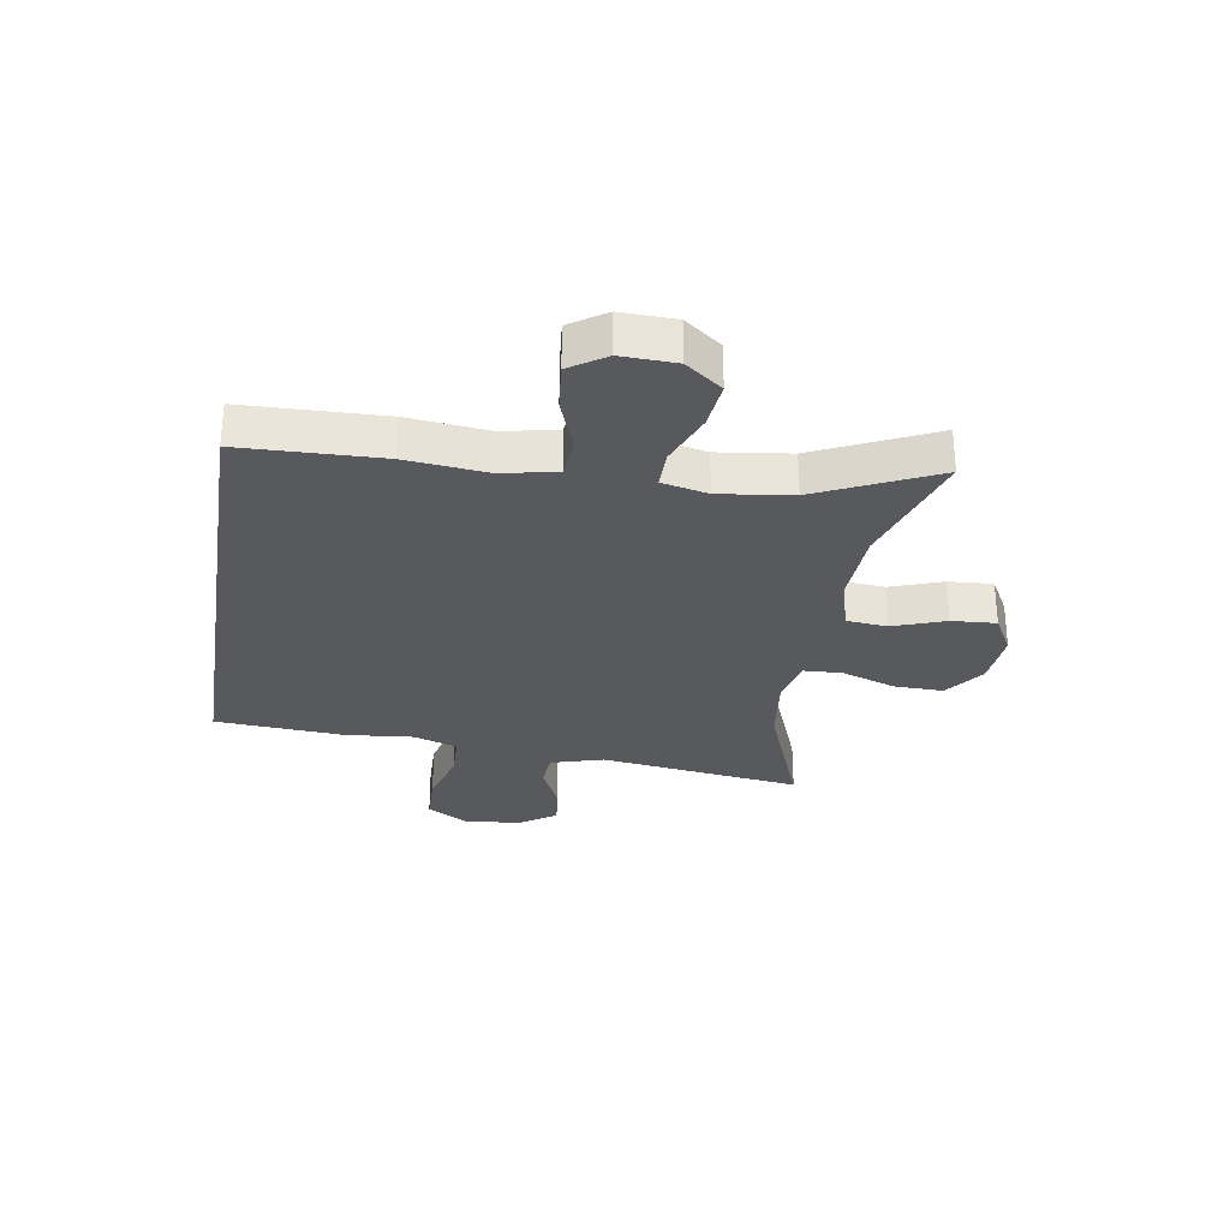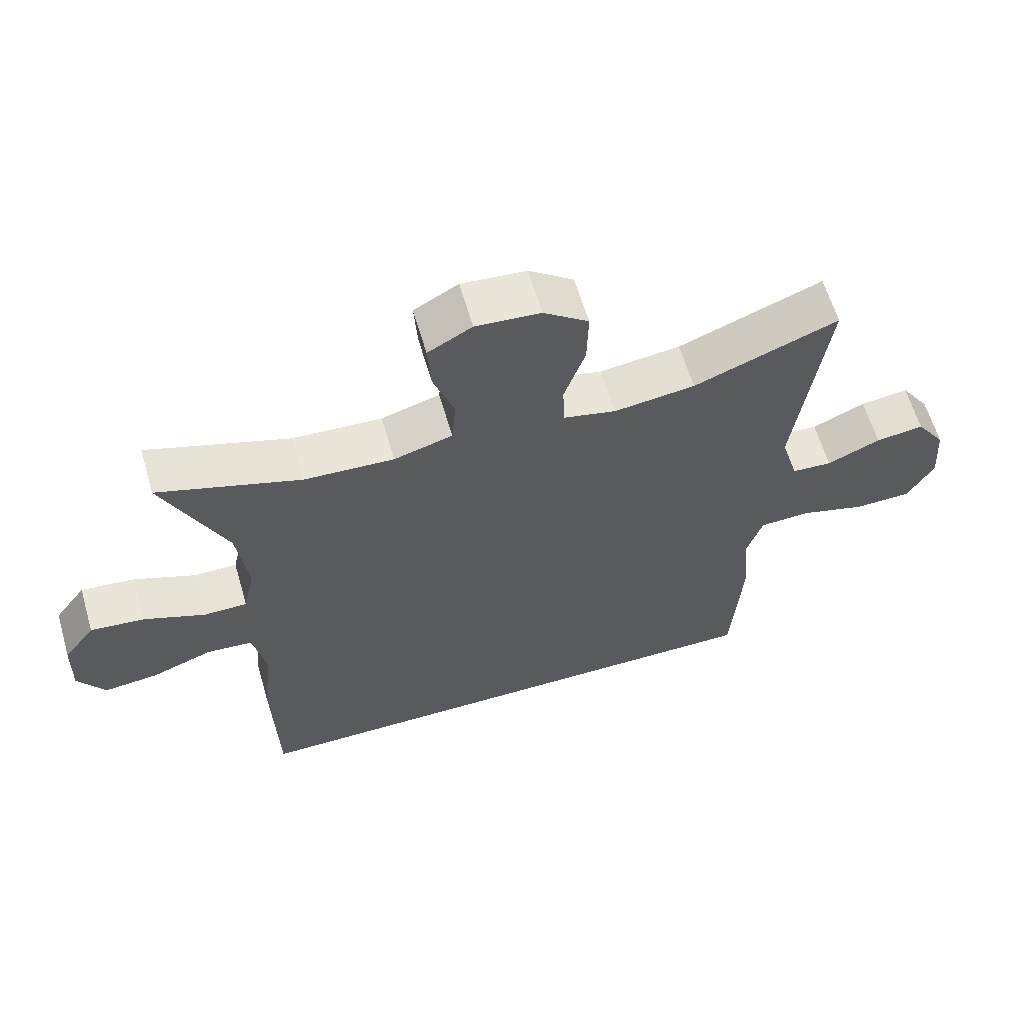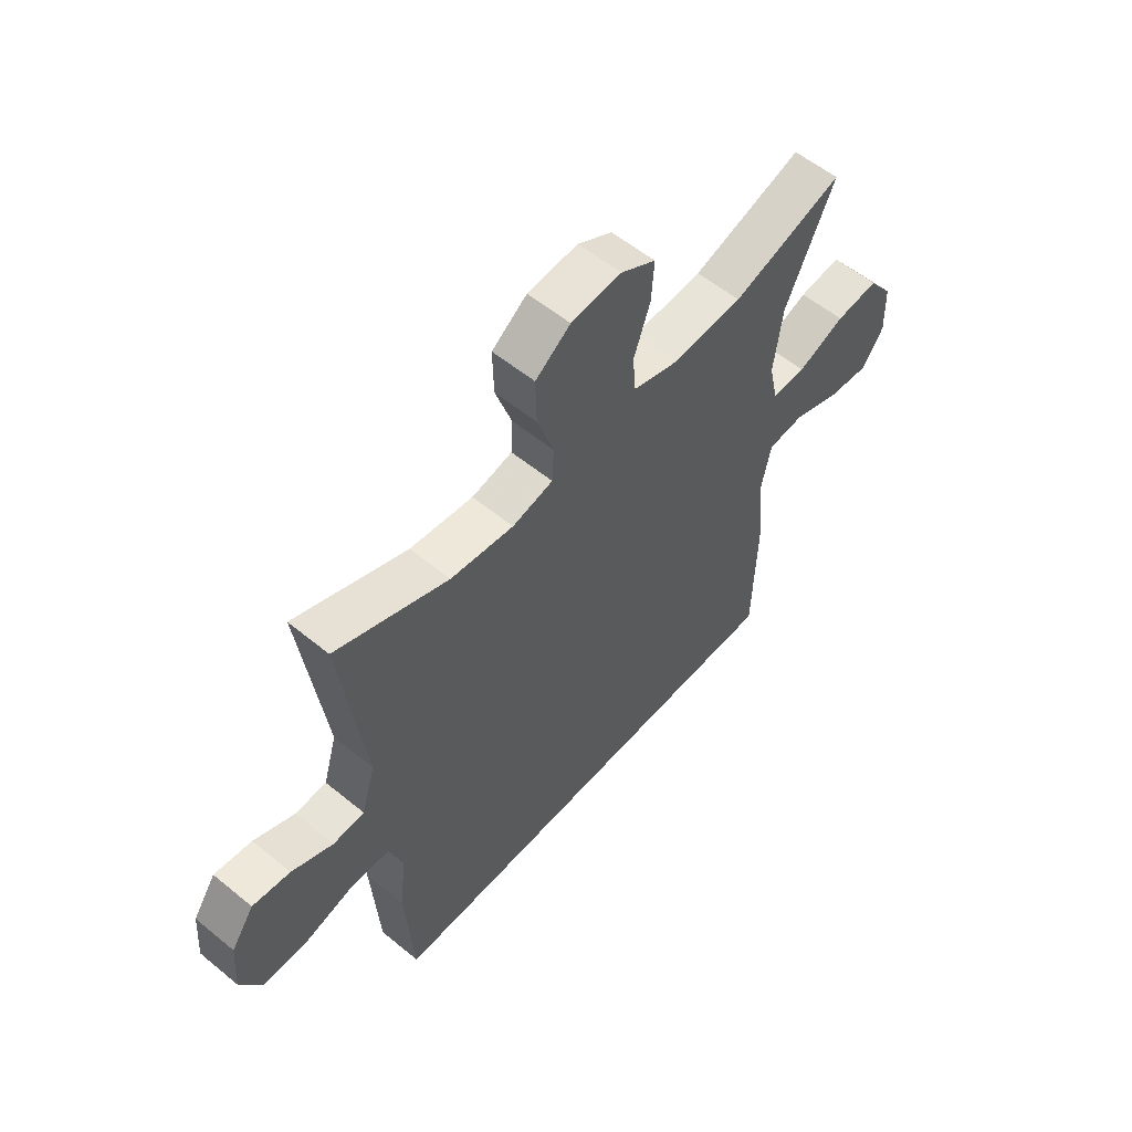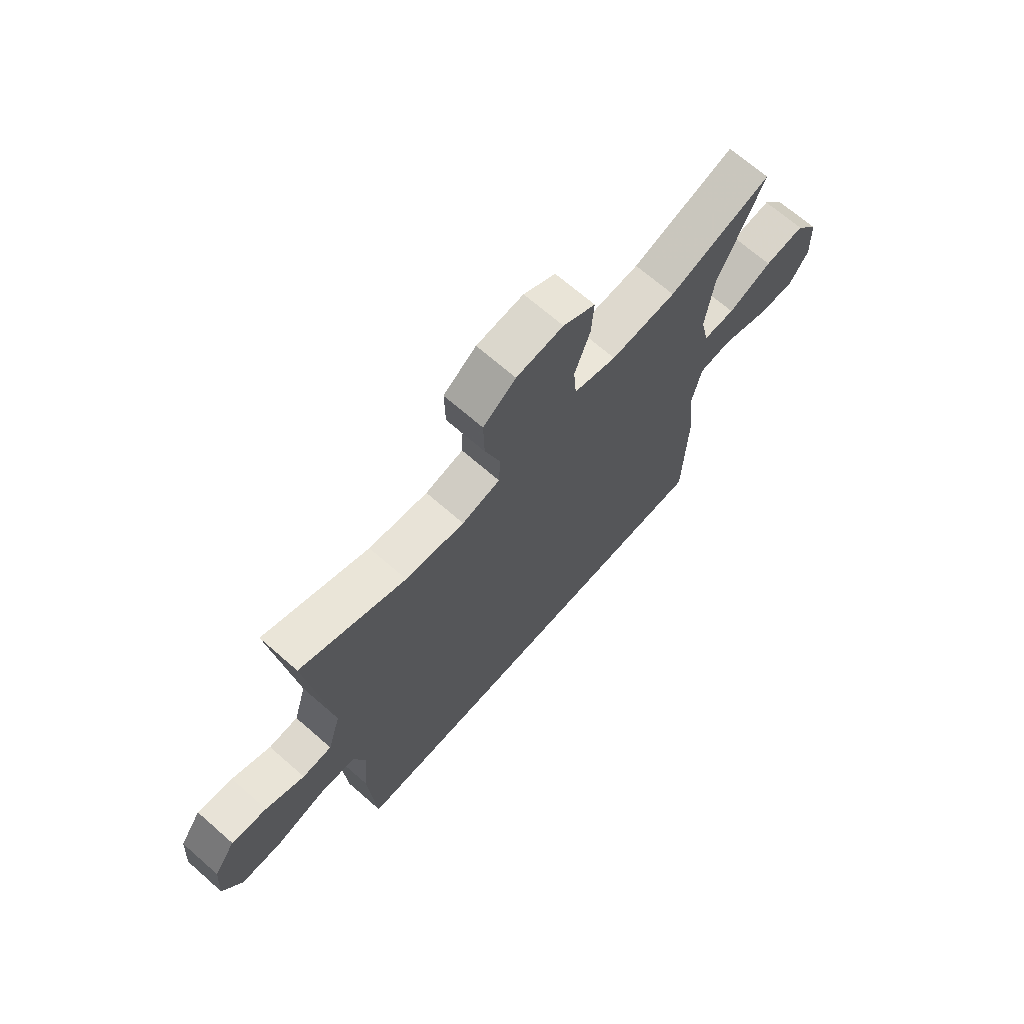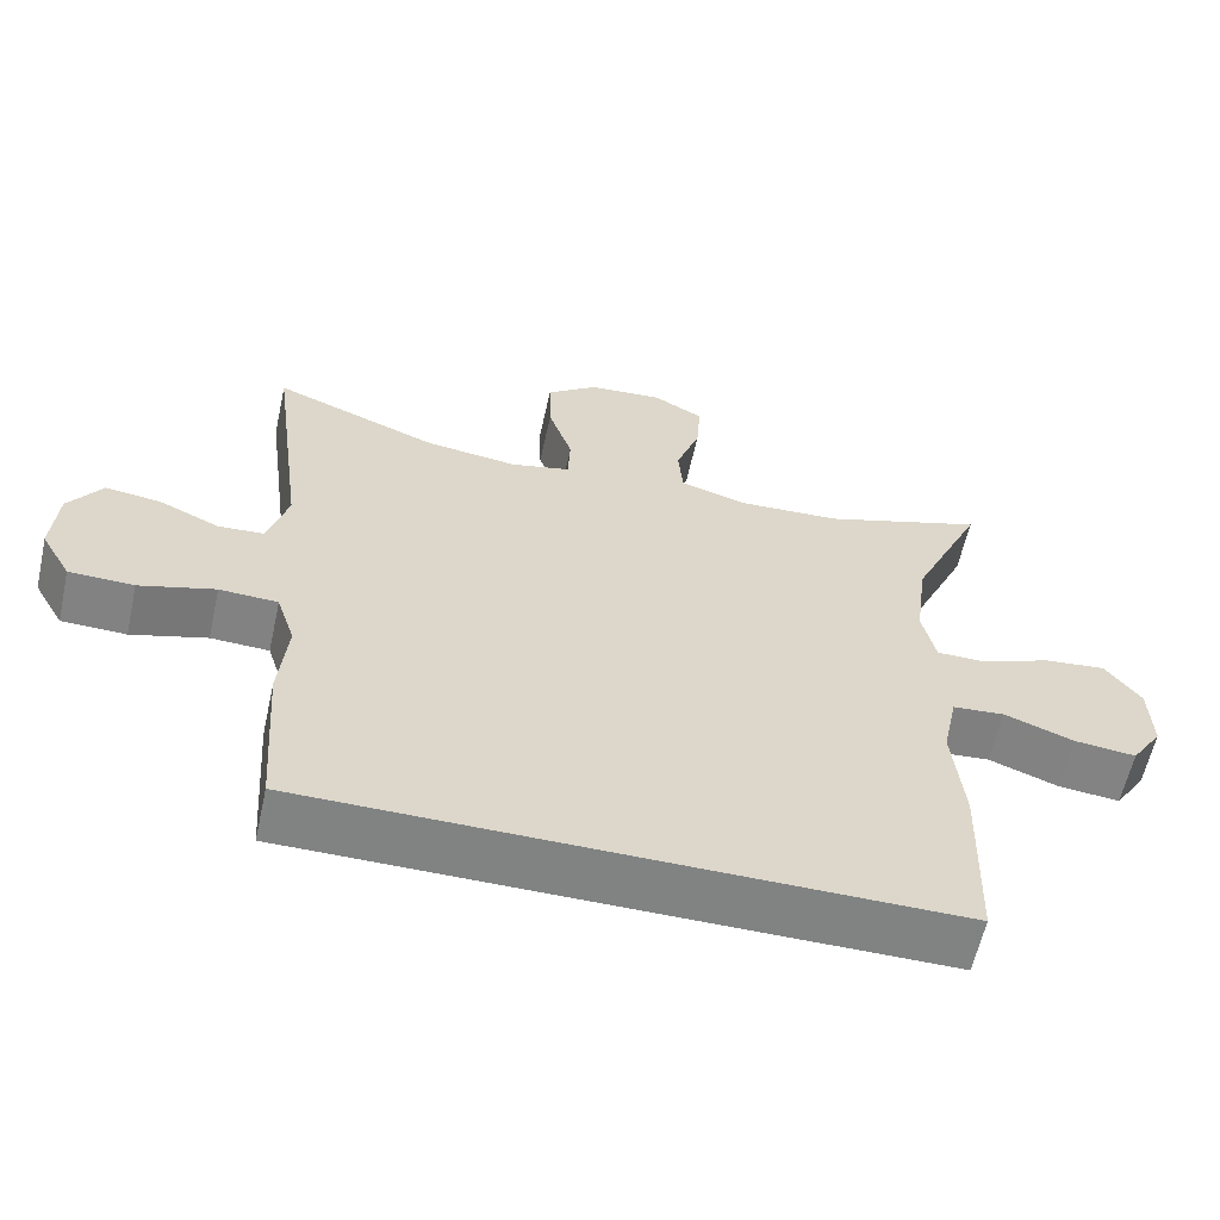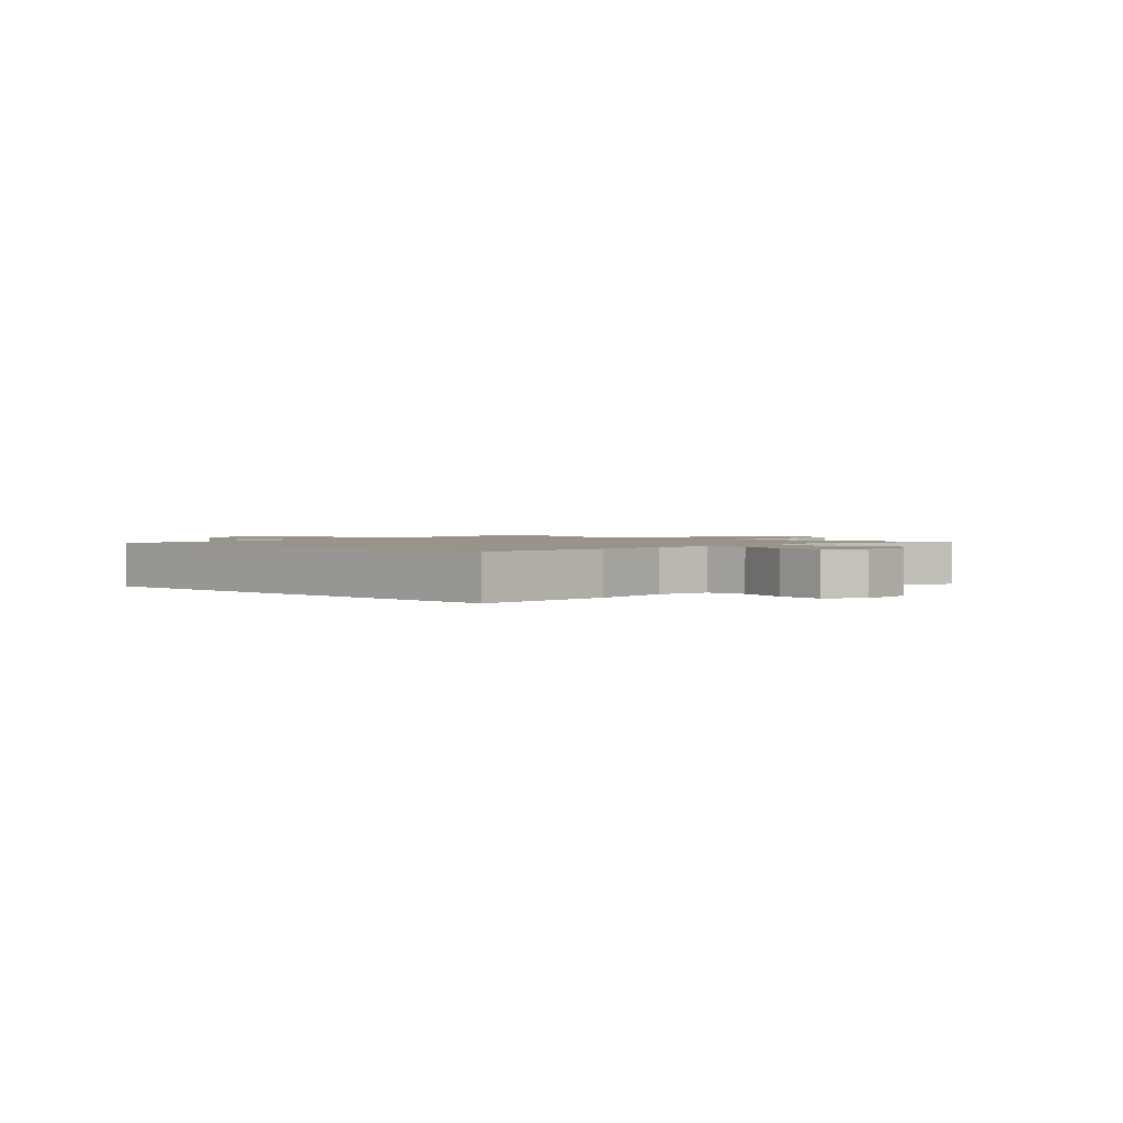
<metadata>
{"format":"obj","ext":"obj","renderer":"f3d","projection":"perspective","resolution":1024,"background":"white","views":[{"elev":-29.9,"azim":-99.1,"up":"+Y"},{"elev":61.7,"azim":-16.3,"up":"+Z"},{"elev":56.6,"azim":130.6,"up":"+Z"},{"elev":68.6,"azim":131.2,"up":"+Z"},{"elev":-60.6,"azim":167.5,"up":"+Z"},{"elev":1.7,"azim":-136.6,"up":"+Y"}]}
</metadata>
<code>
v -0.5 0.07 0.5
v -0.292 0.07 0.432
v -0.16 0.07 0.425
v -0.074 0.07 0.45
v -0.068 0.07 0.519
v -0.099 0.07 0.607
v -0.104 0.07 0.682
v -0.039 0.07 0.718
v 0.056 0.07 0.71
v 0.122 0.07 0.661
v 0.12 0.07 0.577
v 0.089 0.07 0.486
v 0.092 0.07 0.421
v 0.169 0.07 0.403
v 0.288 0.07 0.418
v 0.5 0.07 0.5
v 0.455 0.07 0.159
v 0.481 0.07 0.07
v 0.54 0.07 0.066
v 0.618 0.07 0.101
v 0.689 0.07 0.11
v 0.732 0.07 0.047
v 0.739 0.07 -0.049
v 0.7 0.07 -0.117
v 0.617 0.07 -0.119
v 0.52 0.07 -0.091
v 0.445 0.07 -0.094
v 0.421 0.07 -0.168
v 0.432 0.07 -0.282
v 0.417 0.07 -0.5
v -0.403 0.07 -0.5
v -0.41 0.07 -0.263
v -0.396 0.07 -0.125
v -0.415 0.07 -0.034
v -0.482 0.07 -0.028
v -0.572 0.07 -0.061
v -0.651 0.07 -0.069
v -0.691 0.07 -0.008
v -0.688 0.07 0.084
v -0.642 0.07 0.146
v -0.562 0.07 0.137
v -0.473 0.07 0.101
v -0.409 0.07 0.101
v -0.392 0.07 0.178
v -0.408 0.07 0.301
v -0.5 0 0.5
v -0.292 0 0.432
v -0.16 0 0.425
v -0.074 0 0.45
v -0.068 0 0.519
v -0.099 0 0.607
v -0.104 0 0.682
v -0.039 0 0.718
v 0.056 0 0.71
v 0.122 0 0.661
v 0.12 0 0.577
v 0.089 0 0.486
v 0.092 0 0.421
v 0.169 0 0.403
v 0.288 0 0.418
v 0.5 0 0.5
v 0.455 0 0.159
v 0.481 0 0.07
v 0.54 0 0.066
v 0.618 0 0.101
v 0.689 0 0.11
v 0.732 0 0.047
v 0.739 0 -0.049
v 0.7 0 -0.117
v 0.617 0 -0.119
v 0.52 0 -0.091
v 0.445 0 -0.094
v 0.421 0 -0.168
v 0.432 0 -0.282
v 0.417 0 -0.5
v -0.403 0 -0.5
v -0.41 0 -0.263
v -0.396 0 -0.125
v -0.415 0 -0.034
v -0.482 0 -0.028
v -0.572 0 -0.061
v -0.651 0 -0.069
v -0.691 0 -0.008
v -0.688 0 0.084
v -0.642 0 0.146
v -0.562 0 0.137
v -0.473 0 0.101
v -0.409 0 0.101
v -0.392 0 0.178
v -0.408 0 0.301
f 39 40 41 42
f 39 42 43
f 38 39 43
f 35 36 37 38
f 34 35 38 43
f 33 34 43 44
f 31 32 33
f 28 29 30 31
f 27 28 31 33
f 26 27 33 44
f 19 20 21 22
f 18 19 22 23
f 15 16 17
f 14 15 17 18
f 13 14 18
f 9 10 11 12
f 9 12 13
f 8 9 13
f 5 6 7 8
f 4 5 8 13
f 3 4 13 18
f 45 1 2
f 45 2 3 18
f 25 26 44 45
f 24 25 45
f 18 23 24 45
f 87 86 85 84
f 88 87 84
f 88 84 83
f 83 82 81 80
f 88 83 80 79
f 89 88 79 78
f 78 77 76
f 76 75 74 73
f 78 76 73 72
f 89 78 72 71
f 67 66 65 64
f 68 67 64 63
f 62 61 60
f 63 62 60 59
f 63 59 58
f 57 56 55 54
f 58 57 54
f 58 54 53
f 53 52 51 50
f 58 53 50 49
f 63 58 49 48
f 47 46 90
f 63 48 47 90
f 90 89 71 70
f 90 70 69
f 90 69 68 63
f 1 46 47 2
f 2 47 48 3
f 3 48 49 4
f 4 49 50 5
f 5 50 51 6
f 6 51 52 7
f 7 52 53 8
f 8 53 54 9
f 9 54 55 10
f 10 55 56 11
f 11 56 57 12
f 12 57 58 13
f 13 58 59 14
f 14 59 60 15
f 15 60 61 16
f 16 61 62 17
f 17 62 63 18
f 18 63 64 19
f 19 64 65 20
f 20 65 66 21
f 21 66 67 22
f 22 67 68 23
f 23 68 69 24
f 24 69 70 25
f 25 70 71 26
f 26 71 72 27
f 27 72 73 28
f 28 73 74 29
f 29 74 75 30
f 30 75 76 31
f 31 76 77 32
f 32 77 78 33
f 33 78 79 34
f 34 79 80 35
f 35 80 81 36
f 36 81 82 37
f 37 82 83 38
f 38 83 84 39
f 39 84 85 40
f 40 85 86 41
f 41 86 87 42
f 42 87 88 43
f 43 88 89 44
f 44 89 90 45
f 45 90 46 1

</code>
